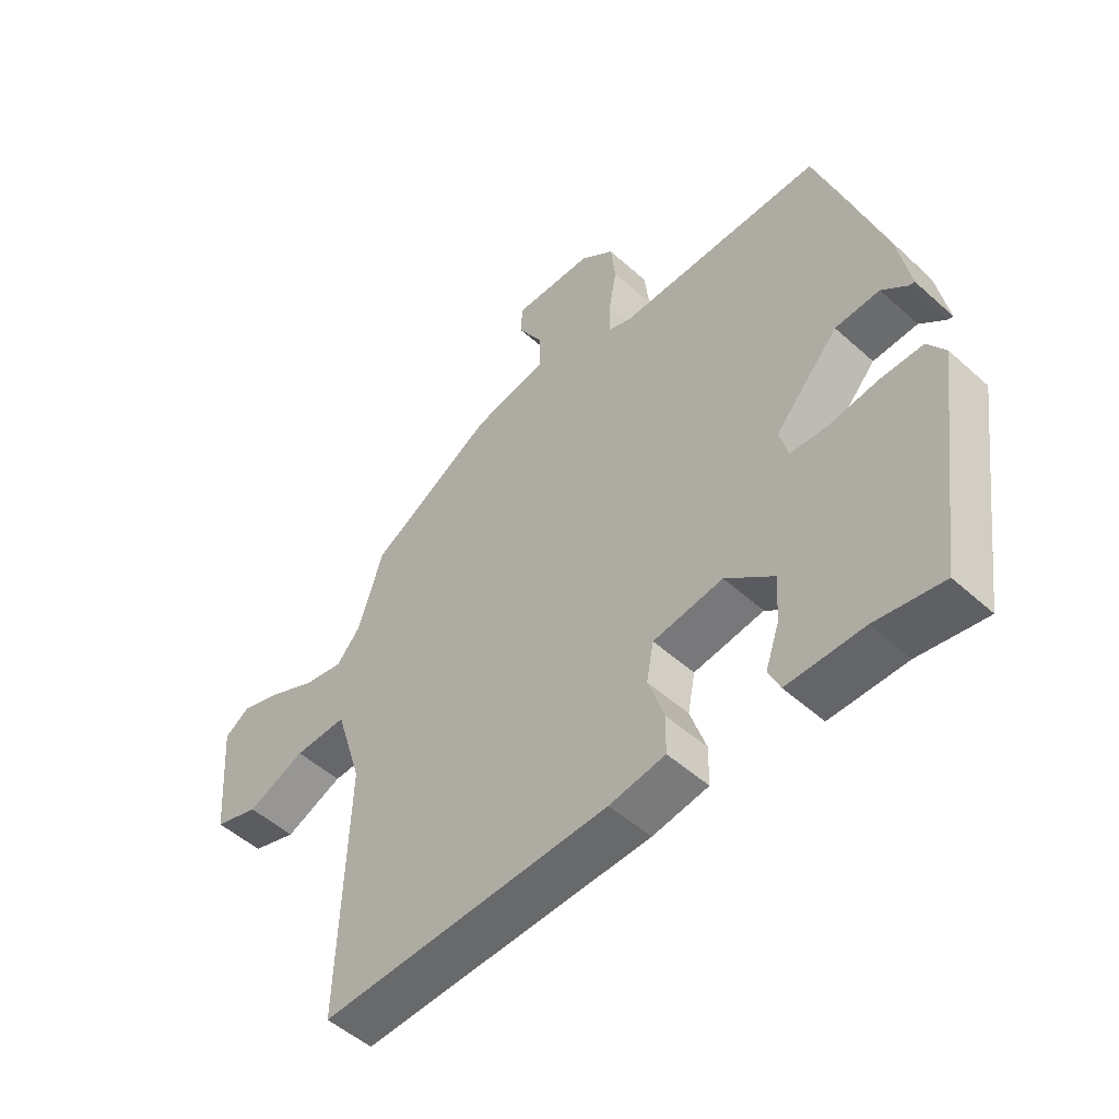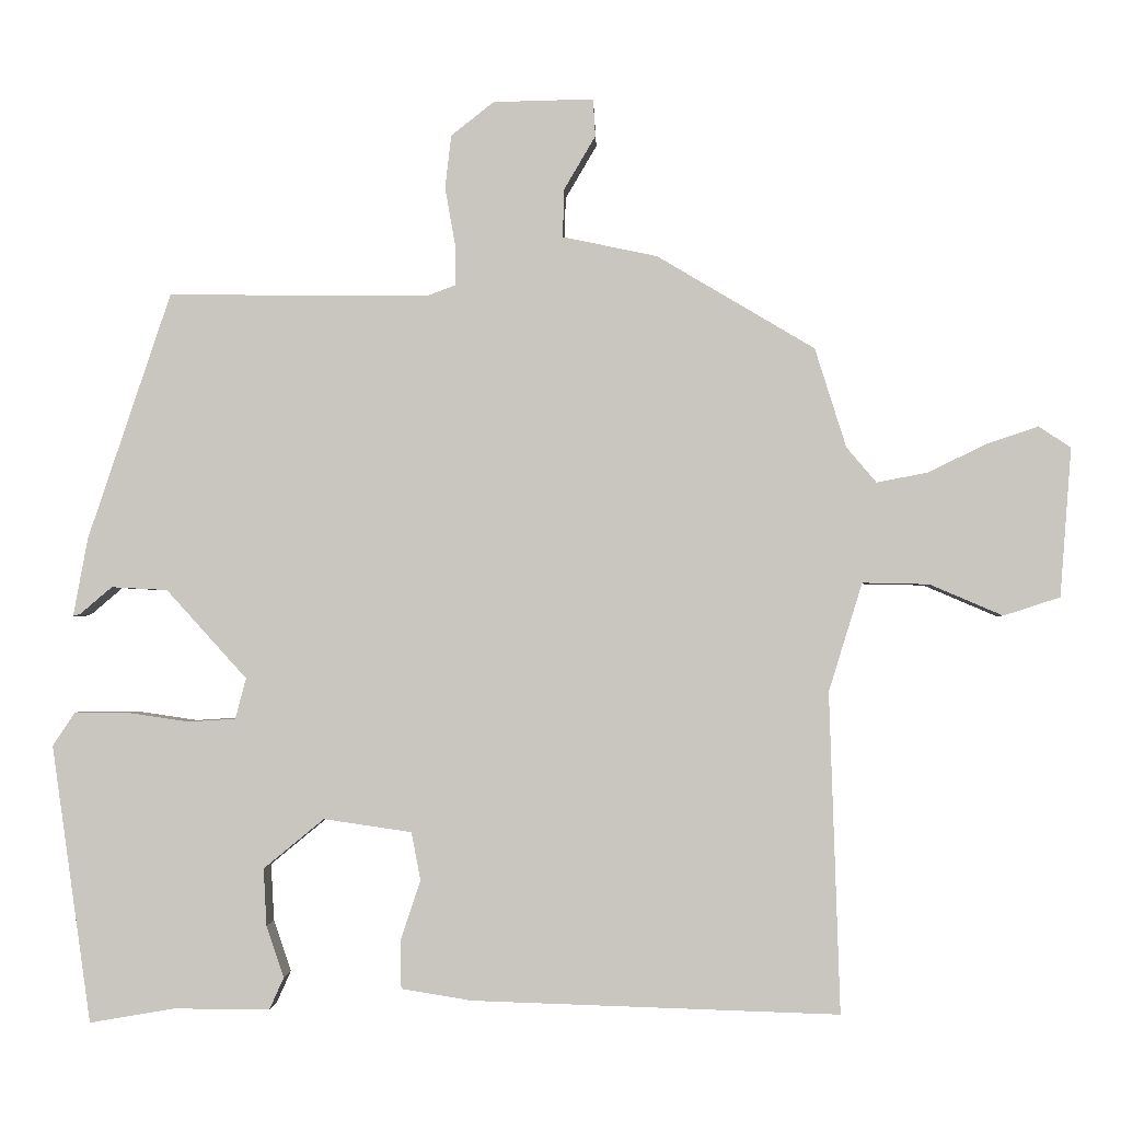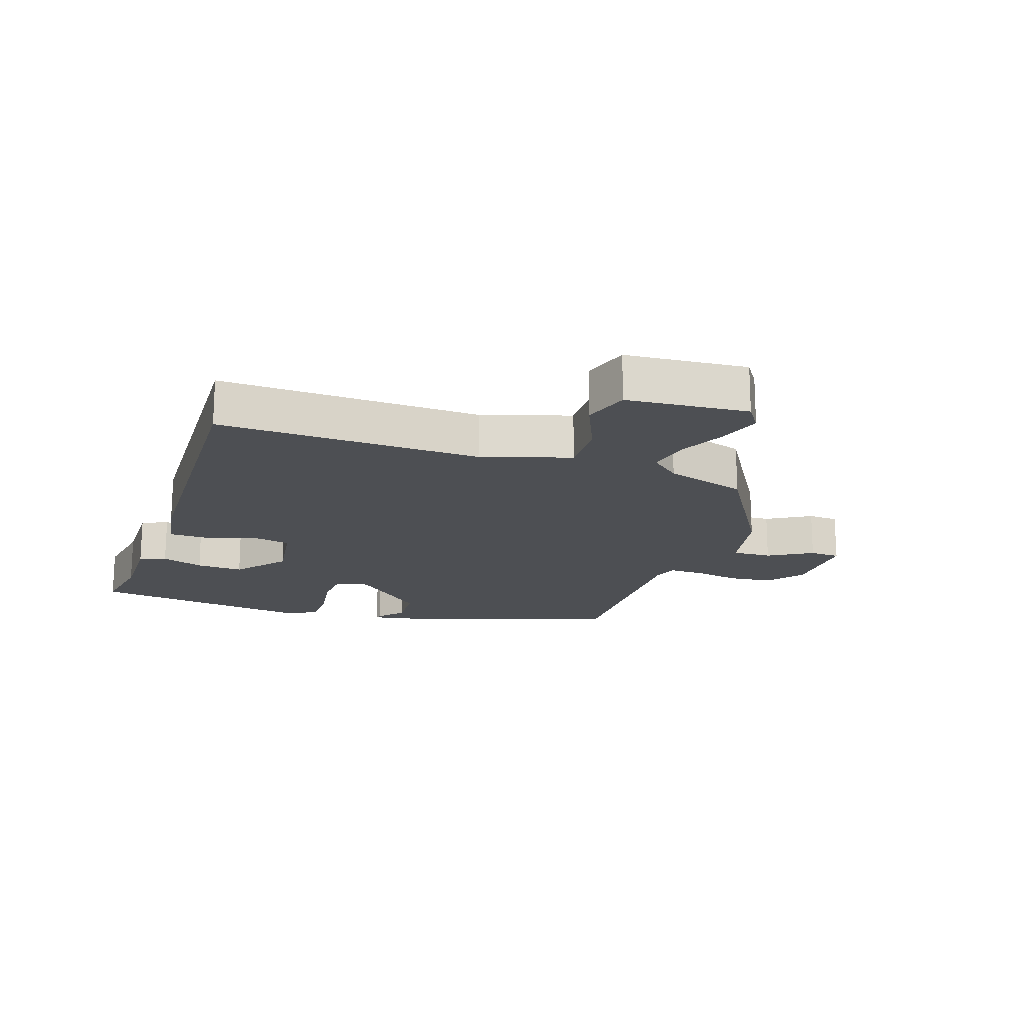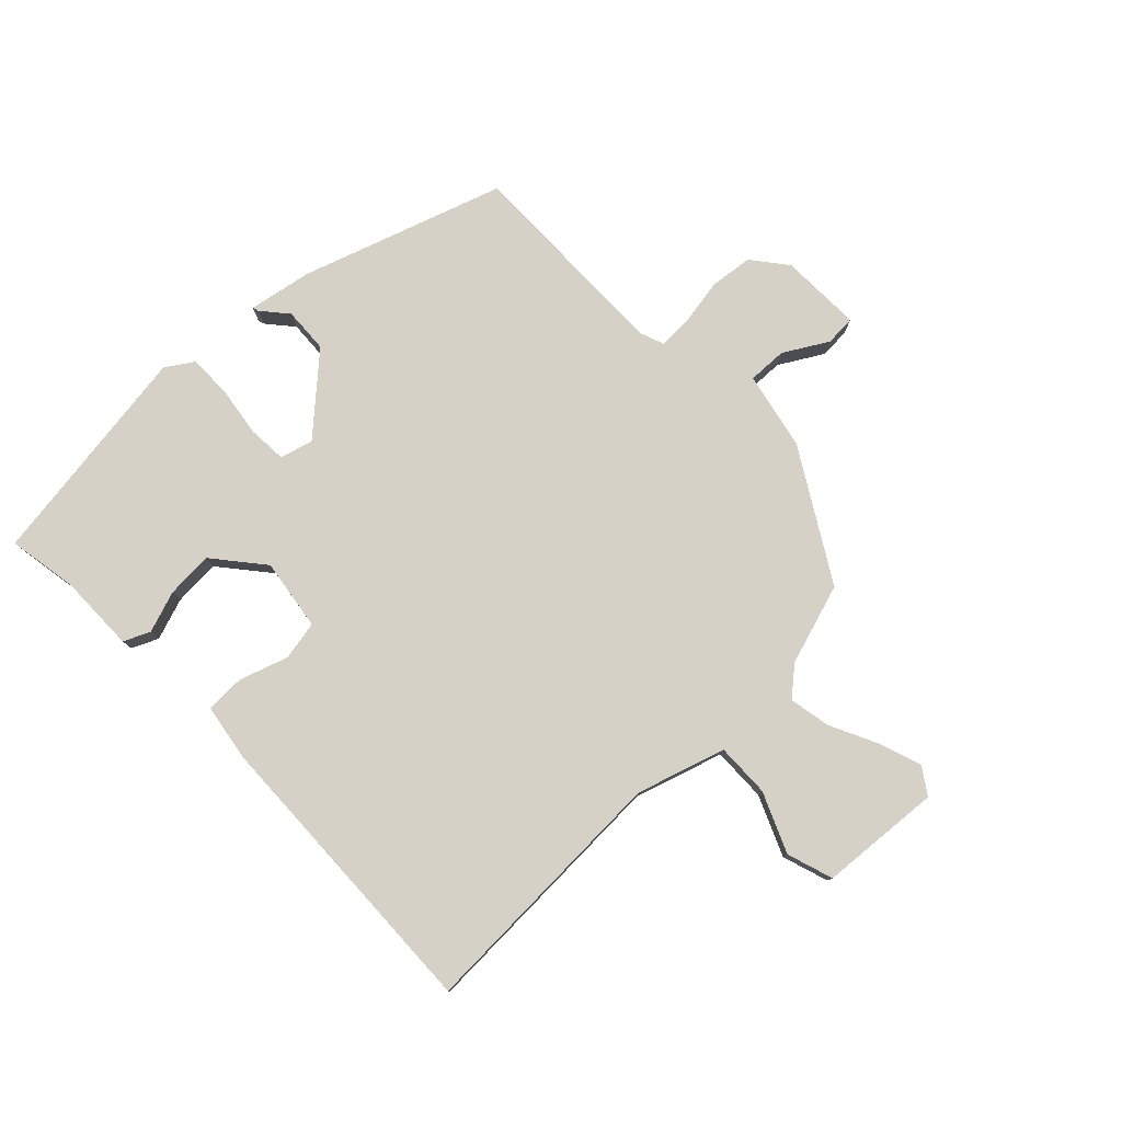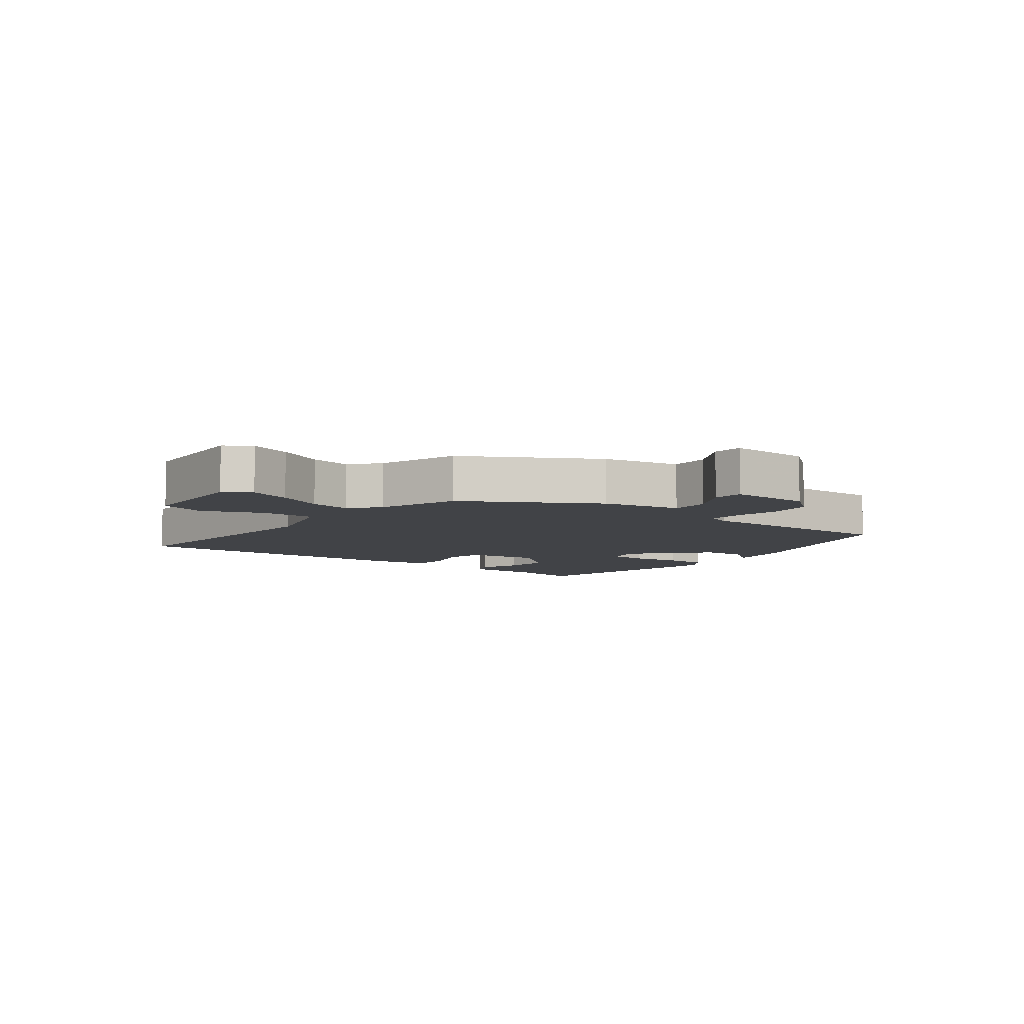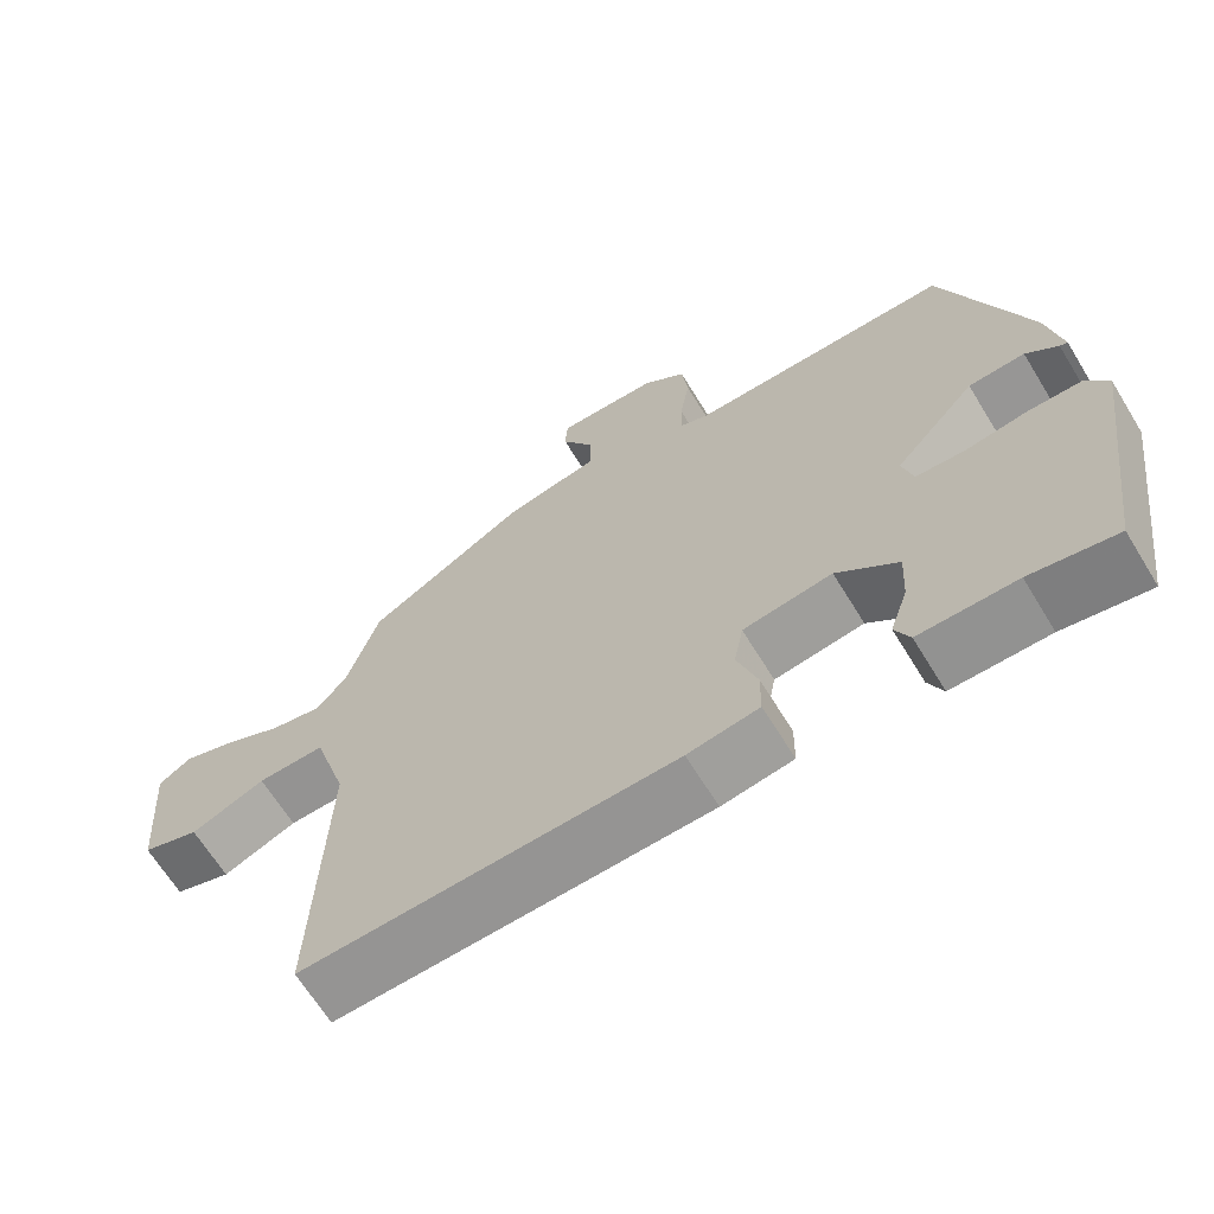
<metadata>
{"format":"obj","ext":"obj","renderer":"f3d","projection":"perspective","resolution":1024,"background":"white","views":[{"elev":-51.1,"azim":45.7,"up":"+Z"},{"elev":-1.7,"azim":-178.2,"up":"+Z"},{"elev":-17.9,"azim":-108.5,"up":"+Y"},{"elev":79.0,"azim":-134.0,"up":"+Y"},{"elev":-7.0,"azim":-38.3,"up":"+Y"},{"elev":-66.0,"azim":31.5,"up":"+Z"}]}
</metadata>
<code>
v -0.508 0.07 -0.476
v -0.494 0.07 -0.057
v -0.538 0.07 0.085
v -0.625 0.07 0.083
v -0.721 0.07 0.042
v -0.795 0.07 0.066
v -0.81 0.07 0.261
v -0.768 0.07 0.289
v -0.7 0.07 0.266
v -0.624 0.07 0.229
v -0.557 0.07 0.216
v -0.518 0.07 0.262
v -0.477 0.07 0.392
v -0.271 0.07 0.514
v -0.147 0.07 0.54
v -0.149 0.07 0.603
v -0.19 0.07 0.673
v -0.187 0.07 0.722
v -0.056 0.07 0.719
v 0 0.07 0.675
v 0.008 0.07 0.606
v -0.005 0.07 0.532
v -0.006 0.07 0.477
v 0.032 0.07 0.463
v 0.371 0.07 0.466
v 0.479 0.07 0.144
v 0.498 0.07 0.042
v 0.488 0.07 0.045
v 0.447 0.07 0.08
v 0.374 0.07 0.076
v 0.269 0.07 -0.04
v 0.283 0.07 -0.093
v 0.345 0.07 -0.097
v 0.426 0.07 -0.085
v 0.495 0.07 -0.085
v 0.524 0.07 -0.129
v 0.473 0.07 -0.491
v 0.362 0.07 -0.472
v 0.237 0.07 -0.473
v 0.218 0.07 -0.431
v 0.241 0.07 -0.364
v 0.245 0.07 -0.289
v 0.166 0.07 -0.224
v 0.051 0.07 -0.241
v 0.039 0.07 -0.304
v 0.065 0.07 -0.382
v 0.064 0.07 -0.445
v -0.028 0.07 -0.46
v -0.508 0 -0.476
v -0.494 0 -0.057
v -0.538 0 0.085
v -0.625 0 0.083
v -0.721 0 0.042
v -0.795 0 0.066
v -0.81 0 0.261
v -0.768 0 0.289
v -0.7 0 0.266
v -0.624 0 0.229
v -0.557 0 0.216
v -0.518 0 0.262
v -0.477 0 0.392
v -0.271 0 0.514
v -0.147 0 0.54
v -0.149 0 0.603
v -0.19 0 0.673
v -0.187 0 0.722
v -0.056 0 0.719
v 0 0 0.675
v 0.008 0 0.606
v -0.005 0 0.532
v -0.006 0 0.477
v 0.032 0 0.463
v 0.371 0 0.466
v 0.479 0 0.144
v 0.498 0 0.042
v 0.488 0 0.045
v 0.447 0 0.08
v 0.374 0 0.076
v 0.269 0 -0.04
v 0.283 0 -0.093
v 0.345 0 -0.097
v 0.426 0 -0.085
v 0.495 0 -0.085
v 0.524 0 -0.129
v 0.473 0 -0.491
v 0.362 0 -0.472
v 0.237 0 -0.473
v 0.218 0 -0.431
v 0.241 0 -0.364
v 0.245 0 -0.289
v 0.166 0 -0.224
v 0.051 0 -0.241
v 0.039 0 -0.304
v 0.065 0 -0.382
v 0.064 0 -0.445
v -0.028 0 -0.46
f 45 46 47 48
f 44 45 48 1
f 38 39 40 41
f 38 41 42
f 37 38 42
f 36 37 42
f 33 34 35 36
f 32 33 36 42
f 31 32 42 43
f 26 27 28 29
f 24 25 26 29
f 23 24 29 30
f 19 20 21 22
f 19 22 23
f 16 17 18 19
f 15 16 19 23
f 12 13 14 15
f 11 12 15 23
f 7 8 9 10
f 7 10 11
f 4 5 6 7
f 3 4 7 11
f 2 3 11 23
f 44 1 2 23
f 31 43 44 23
f 23 30 31
f 96 95 94 93
f 49 96 93 92
f 89 88 87 86
f 90 89 86
f 90 86 85
f 90 85 84
f 84 83 82 81
f 90 84 81 80
f 91 90 80 79
f 77 76 75 74
f 77 74 73 72
f 78 77 72 71
f 70 69 68 67
f 71 70 67
f 67 66 65 64
f 71 67 64 63
f 63 62 61 60
f 71 63 60 59
f 58 57 56 55
f 59 58 55
f 55 54 53 52
f 59 55 52 51
f 71 59 51 50
f 71 50 49 92
f 71 92 91 79
f 79 78 71
f 1 49 50 2
f 2 50 51 3
f 3 51 52 4
f 4 52 53 5
f 5 53 54 6
f 6 54 55 7
f 7 55 56 8
f 8 56 57 9
f 9 57 58 10
f 10 58 59 11
f 11 59 60 12
f 12 60 61 13
f 13 61 62 14
f 14 62 63 15
f 15 63 64 16
f 16 64 65 17
f 17 65 66 18
f 18 66 67 19
f 19 67 68 20
f 20 68 69 21
f 21 69 70 22
f 22 70 71 23
f 23 71 72 24
f 24 72 73 25
f 25 73 74 26
f 26 74 75 27
f 27 75 76 28
f 28 76 77 29
f 29 77 78 30
f 30 78 79 31
f 31 79 80 32
f 32 80 81 33
f 33 81 82 34
f 34 82 83 35
f 35 83 84 36
f 36 84 85 37
f 37 85 86 38
f 38 86 87 39
f 39 87 88 40
f 40 88 89 41
f 41 89 90 42
f 42 90 91 43
f 43 91 92 44
f 44 92 93 45
f 45 93 94 46
f 46 94 95 47
f 47 95 96 48
f 48 96 49 1

</code>
